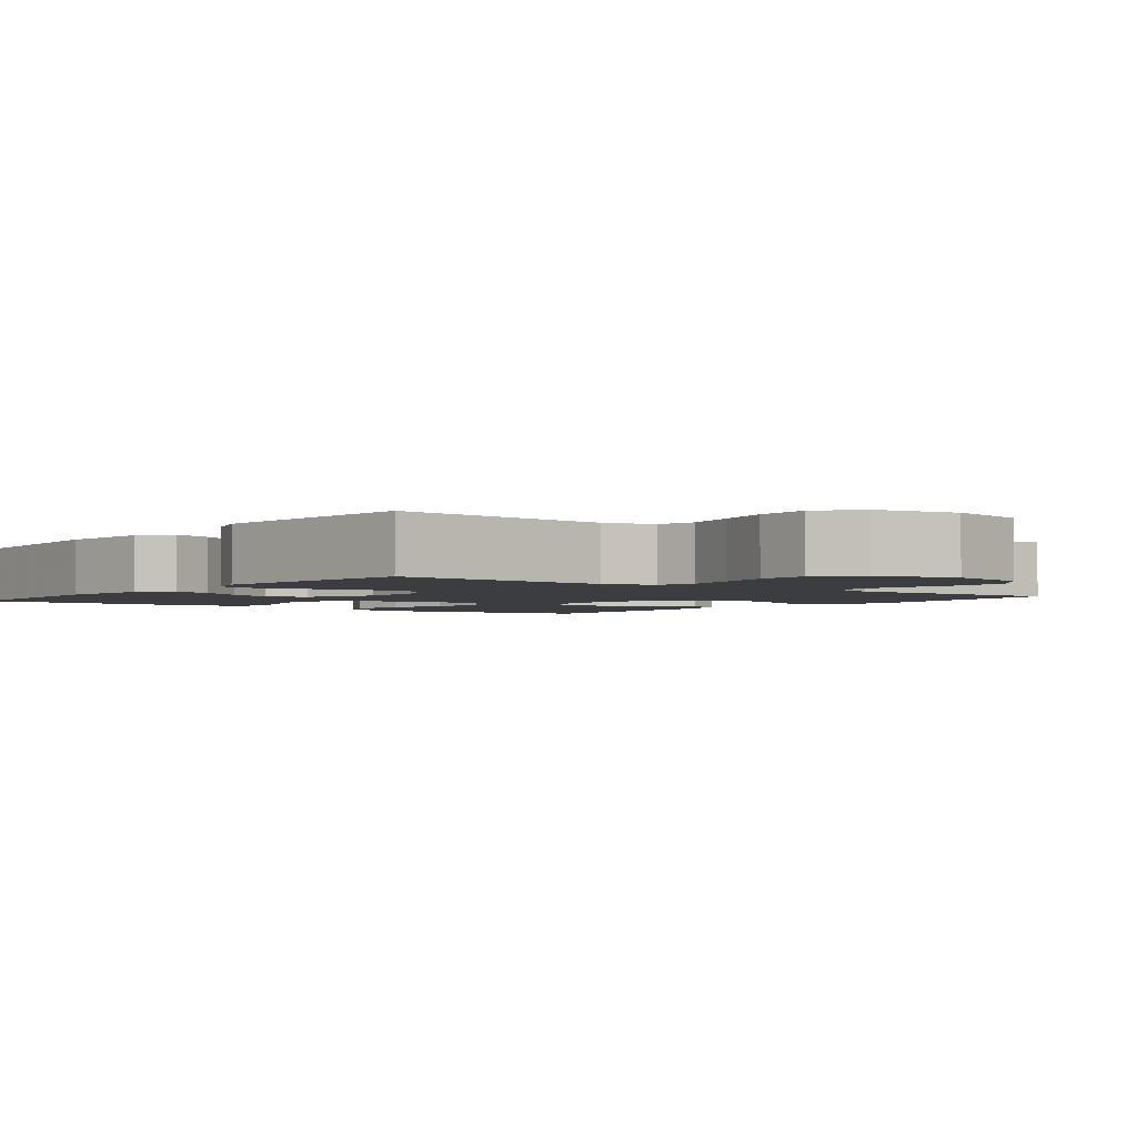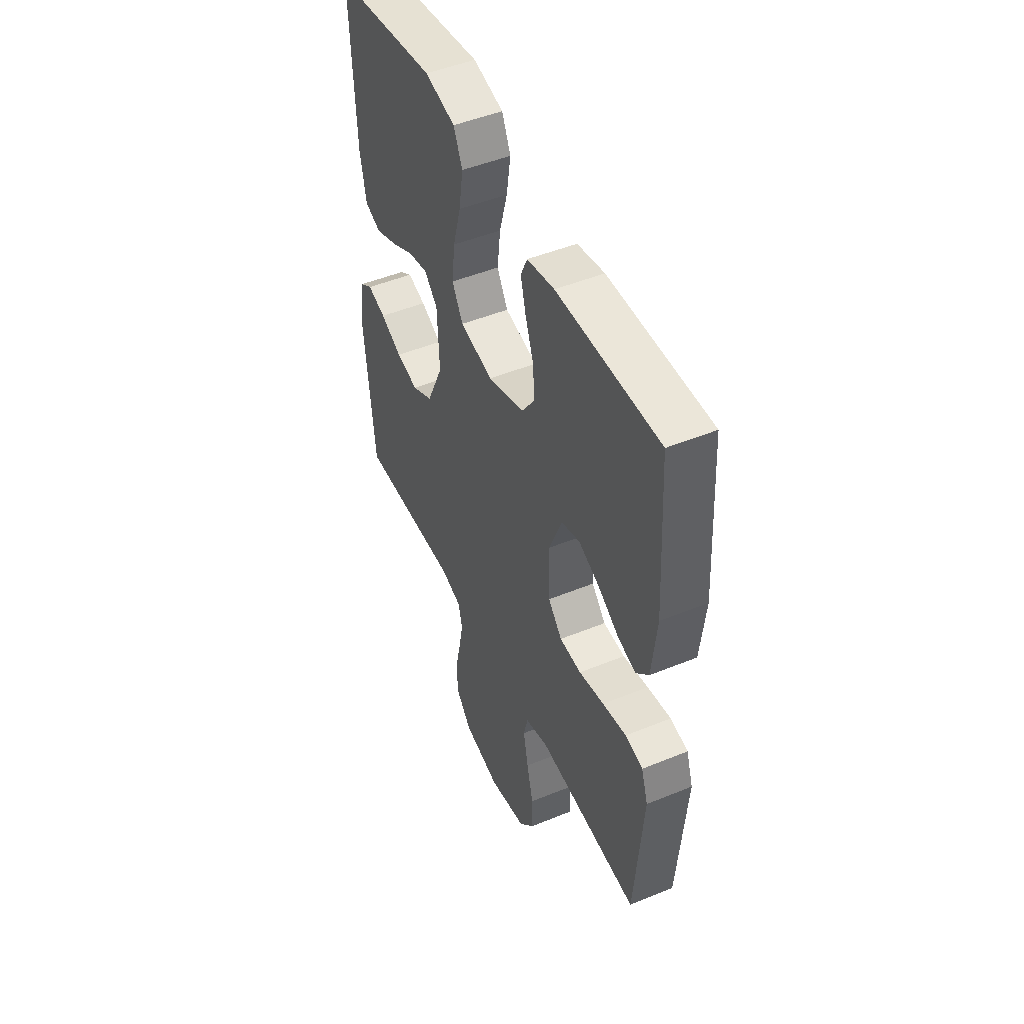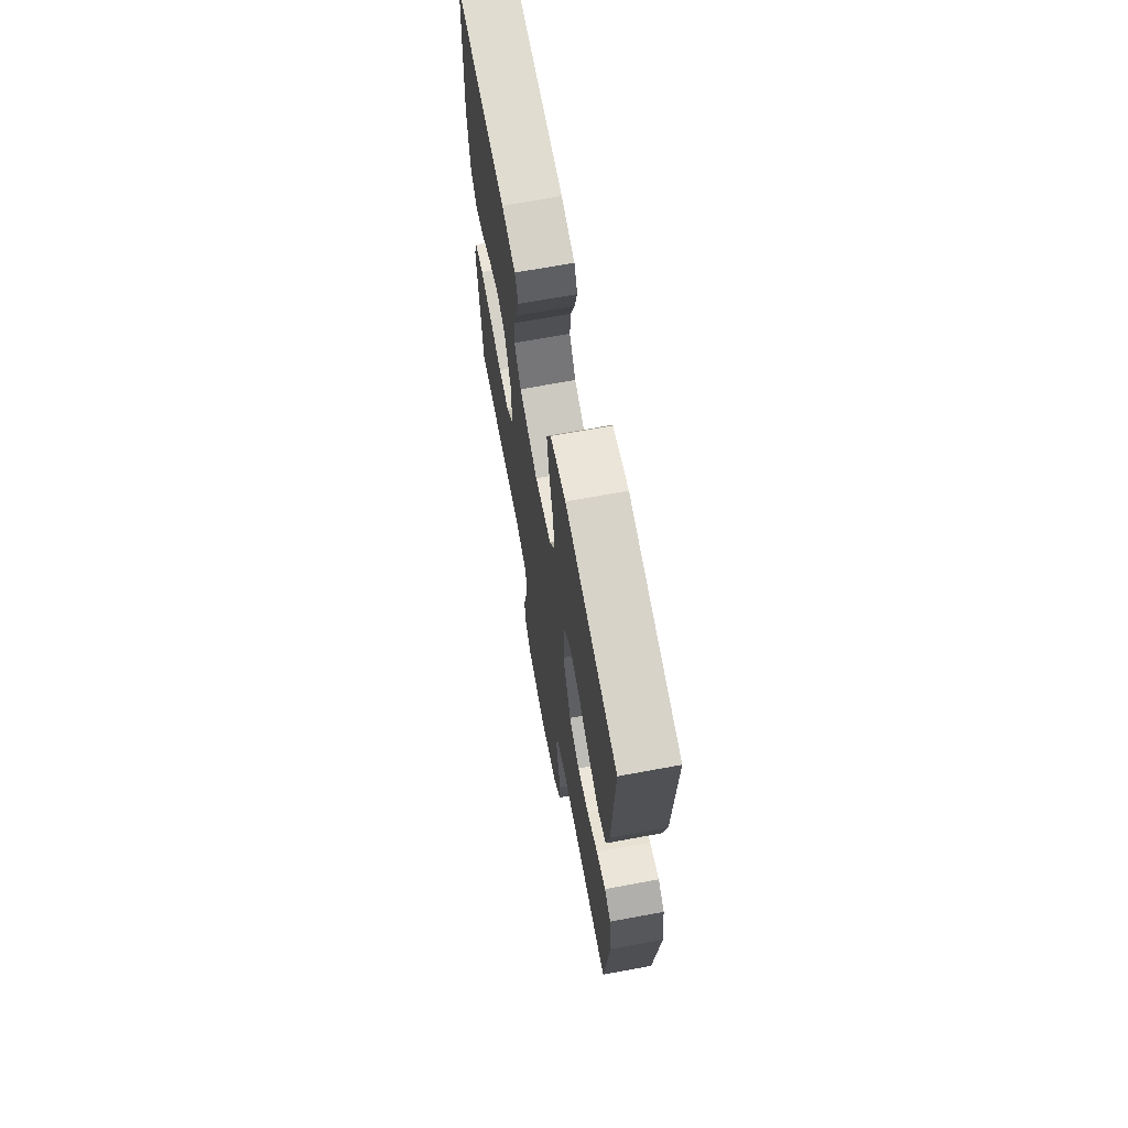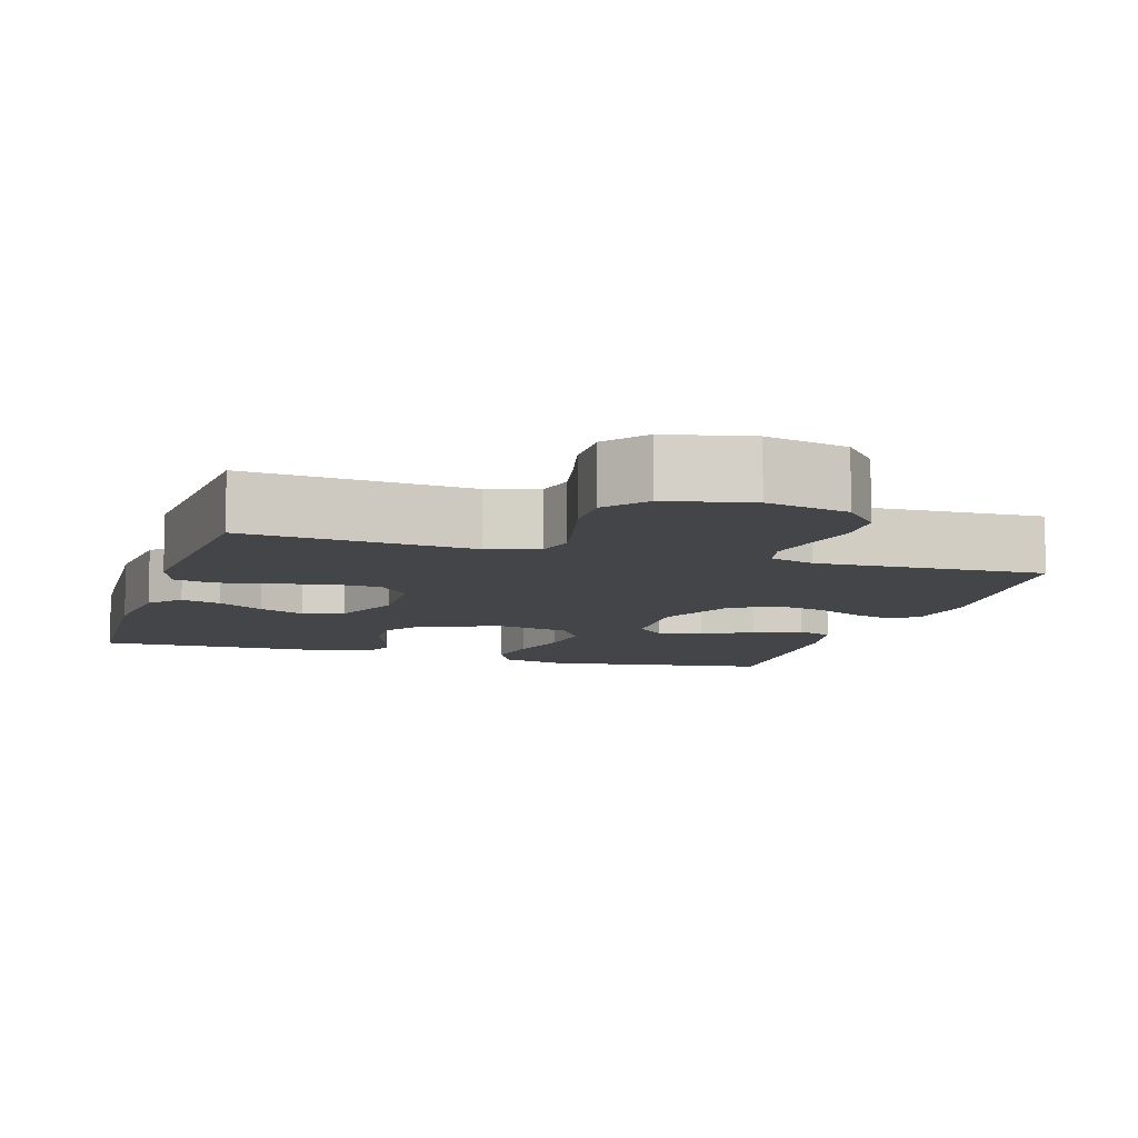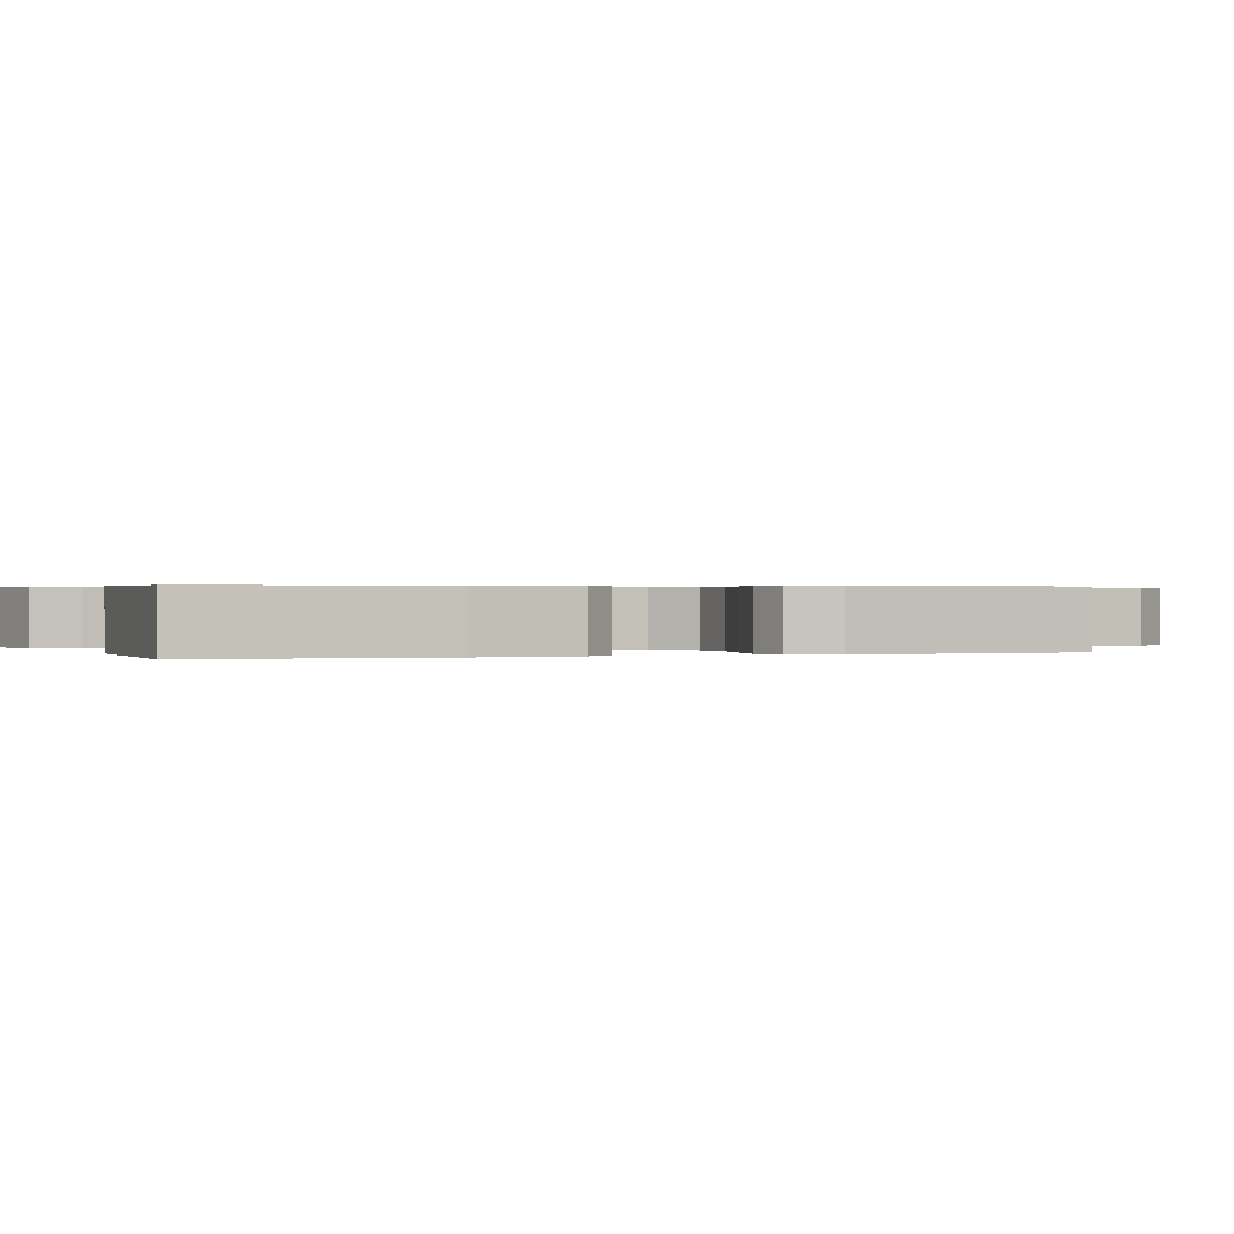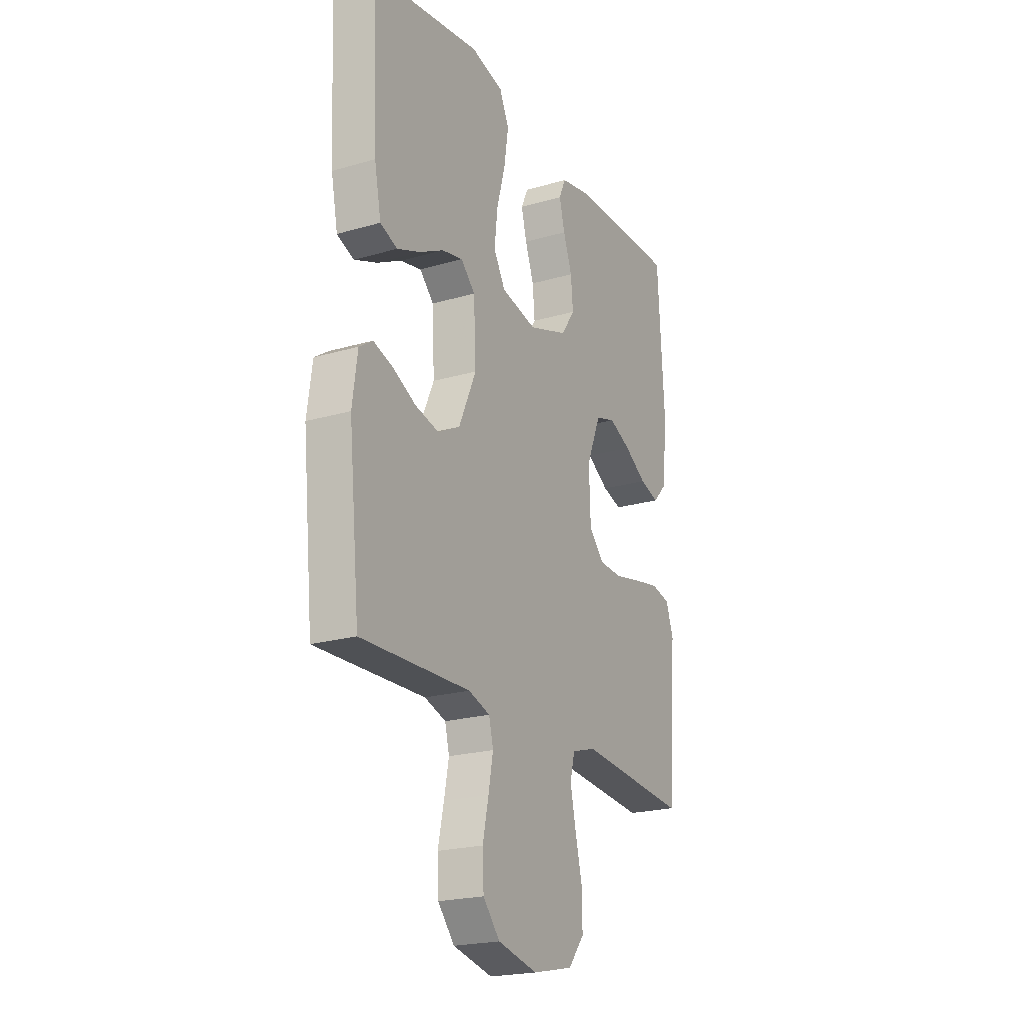
<metadata>
{"format":"obj","ext":"obj","renderer":"f3d","projection":"perspective","resolution":1024,"background":"white","views":[{"elev":-2.6,"azim":142.4,"up":"+Y"},{"elev":48.7,"azim":65.5,"up":"+Z"},{"elev":68.6,"azim":-100.5,"up":"+Z"},{"elev":-8.9,"azim":163.0,"up":"+Y"},{"elev":0.4,"azim":69.5,"up":"+Y"},{"elev":-21.6,"azim":-62.8,"up":"+Z"}]}
</metadata>
<code>
v 0.5 0.07 0.5
v 0.518 0.07 0.2
v 0.504 0.07 0.071
v 0.467 0.07 0.031
v 0.414 0.07 0.047
v 0.353 0.07 0.085
v 0.292 0.07 0.112
v 0.238 0.07 0.095
v 0.199 0.07 0
v 0.203 0.07 -0.11
v 0.244 0.07 -0.155
v 0.308 0.07 -0.158
v 0.382 0.07 -0.142
v 0.452 0.07 -0.129
v 0.504 0.07 -0.141
v 0.524 0.07 -0.2
v 0.5 0.07 -0.5
v 0.2 0.07 -0.474
v 0.133 0.07 -0.494
v 0.12 0.07 -0.545
v 0.135 0.07 -0.616
v 0.154 0.07 -0.694
v 0.155 0.07 -0.767
v 0.111 0.07 -0.821
v 0 0.07 -0.845
v -0.109 0.07 -0.82
v -0.155 0.07 -0.767
v -0.158 0.07 -0.698
v -0.142 0.07 -0.624
v -0.129 0.07 -0.557
v -0.141 0.07 -0.509
v -0.2 0.07 -0.49
v -0.5 0.07 -0.5
v -0.53 0.07 -0.2
v -0.516 0.07 -0.101
v -0.479 0.07 -0.076
v -0.425 0.07 -0.093
v -0.362 0.07 -0.124
v -0.297 0.07 -0.139
v -0.236 0.07 -0.107
v -0.188 0.07 0
v -0.194 0.07 0.125
v -0.233 0.07 0.164
v -0.291 0.07 0.151
v -0.358 0.07 0.116
v -0.421 0.07 0.091
v -0.468 0.07 0.109
v -0.486 0.07 0.2
v -0.5 0.07 0.5
v -0.2 0.07 0.546
v -0.111 0.07 0.524
v -0.085 0.07 0.468
v -0.097 0.07 0.391
v -0.12 0.07 0.308
v -0.129 0.07 0.231
v -0.097 0.07 0.176
v 0 0.07 0.155
v 0.108 0.07 0.192
v 0.146 0.07 0.247
v 0.14 0.07 0.313
v 0.116 0.07 0.379
v 0.101 0.07 0.437
v 0.12 0.07 0.479
v 0.2 0.07 0.495
v 0.5 0 0.5
v 0.518 0 0.2
v 0.504 0 0.071
v 0.467 0 0.031
v 0.414 0 0.047
v 0.353 0 0.085
v 0.292 0 0.112
v 0.238 0 0.095
v 0.199 0 0
v 0.203 0 -0.11
v 0.244 0 -0.155
v 0.308 0 -0.158
v 0.382 0 -0.142
v 0.452 0 -0.129
v 0.504 0 -0.141
v 0.524 0 -0.2
v 0.5 0 -0.5
v 0.2 0 -0.474
v 0.133 0 -0.494
v 0.12 0 -0.545
v 0.135 0 -0.616
v 0.154 0 -0.694
v 0.155 0 -0.767
v 0.111 0 -0.821
v 0 0 -0.845
v -0.109 0 -0.82
v -0.155 0 -0.767
v -0.158 0 -0.698
v -0.142 0 -0.624
v -0.129 0 -0.557
v -0.141 0 -0.509
v -0.2 0 -0.49
v -0.5 0 -0.5
v -0.53 0 -0.2
v -0.516 0 -0.101
v -0.479 0 -0.076
v -0.425 0 -0.093
v -0.362 0 -0.124
v -0.297 0 -0.139
v -0.236 0 -0.107
v -0.188 0 0
v -0.194 0 0.125
v -0.233 0 0.164
v -0.291 0 0.151
v -0.358 0 0.116
v -0.421 0 0.091
v -0.468 0 0.109
v -0.486 0 0.2
v -0.5 0 0.5
v -0.2 0 0.546
v -0.111 0 0.524
v -0.085 0 0.468
v -0.097 0 0.391
v -0.12 0 0.308
v -0.129 0 0.231
v -0.097 0 0.176
v 0 0 0.155
v 0.108 0 0.192
v 0.146 0 0.247
v 0.14 0 0.313
v 0.116 0 0.379
v 0.101 0 0.437
v 0.12 0 0.479
v 0.2 0 0.495
f 60 61 62 63
f 60 63 64 1
f 51 52 53 54
f 51 54 55
f 50 51 55
f 49 50 55
f 48 49 55 56
f 44 45 46 47
f 44 47 48
f 43 44 48
f 35 36 37 38
f 35 38 39
f 32 33 34 35
f 31 32 35 39
f 26 27 28 29
f 26 29 30
f 25 26 30
f 24 25 30 31
f 21 22 23 24
f 20 21 24 31
f 15 16 17 18
f 15 18 19
f 12 13 14 15
f 12 15 19
f 11 12 19
f 10 11 19
f 9 10 19 20
f 3 4 5 6
f 3 6 7
f 2 3 7
f 59 60 1 2
f 58 59 2 7
f 57 58 7 8
f 43 48 56 57
f 42 43 57 8
f 41 42 8 9
f 40 41 9 20
f 20 31 39 40
f 127 126 125 124
f 65 128 127 124
f 118 117 116 115
f 119 118 115
f 119 115 114
f 119 114 113
f 120 119 113 112
f 111 110 109 108
f 112 111 108
f 112 108 107
f 102 101 100 99
f 103 102 99
f 99 98 97 96
f 103 99 96 95
f 93 92 91 90
f 94 93 90
f 94 90 89
f 95 94 89 88
f 88 87 86 85
f 95 88 85 84
f 82 81 80 79
f 83 82 79
f 79 78 77 76
f 83 79 76
f 83 76 75
f 83 75 74
f 84 83 74 73
f 70 69 68 67
f 71 70 67
f 71 67 66
f 66 65 124 123
f 71 66 123 122
f 72 71 122 121
f 121 120 112 107
f 72 121 107 106
f 73 72 106 105
f 84 73 105 104
f 104 103 95 84
f 1 65 66 2
f 2 66 67 3
f 3 67 68 4
f 4 68 69 5
f 5 69 70 6
f 6 70 71 7
f 7 71 72 8
f 8 72 73 9
f 9 73 74 10
f 10 74 75 11
f 11 75 76 12
f 12 76 77 13
f 13 77 78 14
f 14 78 79 15
f 15 79 80 16
f 16 80 81 17
f 17 81 82 18
f 18 82 83 19
f 19 83 84 20
f 20 84 85 21
f 21 85 86 22
f 22 86 87 23
f 23 87 88 24
f 24 88 89 25
f 25 89 90 26
f 26 90 91 27
f 27 91 92 28
f 28 92 93 29
f 29 93 94 30
f 30 94 95 31
f 31 95 96 32
f 32 96 97 33
f 33 97 98 34
f 34 98 99 35
f 35 99 100 36
f 36 100 101 37
f 37 101 102 38
f 38 102 103 39
f 39 103 104 40
f 40 104 105 41
f 41 105 106 42
f 42 106 107 43
f 43 107 108 44
f 44 108 109 45
f 45 109 110 46
f 46 110 111 47
f 47 111 112 48
f 48 112 113 49
f 49 113 114 50
f 50 114 115 51
f 51 115 116 52
f 52 116 117 53
f 53 117 118 54
f 54 118 119 55
f 55 119 120 56
f 56 120 121 57
f 57 121 122 58
f 58 122 123 59
f 59 123 124 60
f 60 124 125 61
f 61 125 126 62
f 62 126 127 63
f 63 127 128 64
f 64 128 65 1

</code>
